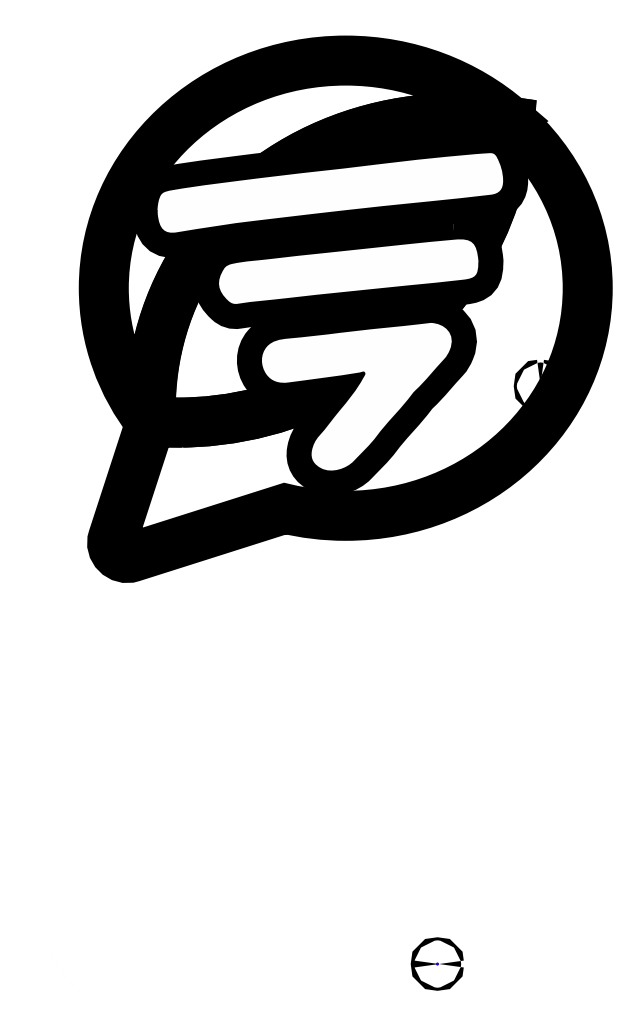
<metadata>
{"format":"dxf","ext":"dxf","renderer":"ezdxf+matplotlib","layout":"modelspace","background":"white","min_lineweight":24,"dpi":150}
</metadata>
<code>
0
SECTION
2
ENTITIES
0
SPLINE
8
_U+56FE_U+5C42 2
210
0
220
0
230
1
70
    24
71
     3
72
     8
73
     4
74
     0
42
1e-10
43
1e-10
12
1
22
0
32
0
13
1
23
0
33
0
40
0
40
0
40
0
40
0
40
1
40
1
40
1
40
1
10
88.92
20
-250.1
30
0
10
88.92
20
-250.1
30
0
10
88.92
20
-250.1
30
0
10
88.92
20
-250.1
30
0
0
SPLINE
8
_U+56FE_U+5C42 2
210
0
220
0
230
1
70
    11
71
     3
72
    17
73
    13
74
     0
42
1e-10
43
1e-10
12
1
22
0
32
0
13
1
23
0
33
0
40
0
40
0
40
0
40
0
40
1
40
1
40
1
40
2
40
2
40
2
40
3
40
3
40
3
40
4
40
4
40
4
40
4
10
329.9
20
-243.5
30
0
10
329.9
20
-244
30
0
10
329.4
20
-244.5
30
0
10
328.9
20
-244.5
30
0
10
328.3
20
-244.5
30
0
10
327.9
20
-244
30
0
10
327.9
20
-243.5
30
0
10
327.9
20
-242.9
30
0
10
328.3
20
-242.5
30
0
10
328.9
20
-242.5
30
0
10
329.4
20
-242.5
30
0
10
329.9
20
-242.9
30
0
10
329.9
20
-243.5
30
0
0
HATCH
8
_U+56FE_U+5C42 2
10
0
20
0
30
0
210
0
220
0
230
1
2
SOLID
70
     1
71
     0
91
        1
92
        1
93
        1
72
     4
94
        3
73
     0
74
     1
95
       17
96
       13
40
0
40
0
40
0
40
0
40
1
40
1
40
1
40
2
40
2
40
2
40
3
40
3
40
3
40
4
40
4
40
4
40
4
10
329.9
20
-243.5
10
329.9
20
-244
10
329.4
20
-244.5
10
328.9
20
-244.5
10
328.3
20
-244.5
10
327.9
20
-244
10
327.9
20
-243.5
10
327.9
20
-242.9
10
328.3
20
-242.5
10
328.9
20
-242.5
10
329.4
20
-242.5
10
329.9
20
-242.9
10
329.9
20
-243.5
97
        0
97
        0
75
     2
76
     1
98
        0
0
SPLINE
8
_U+56FE_U+5C42 2
210
0
220
0
230
1
70
    11
71
     3
72
    17
73
    13
74
     0
42
1e-10
43
1e-10
12
1
22
0
32
0
13
1
23
0
33
0
40
0
40
0
40
0
40
0
40
1
40
1
40
1
40
2
40
2
40
2
40
3
40
3
40
3
40
4
40
4
40
4
40
4
10
344.6
20
205.5
30
0
10
301
20
135.8
30
0
10
222.4
20
99.75
30
0
10
144.5
20
105.8
30
0
10
142.9
20
142
30
0
10
151.7
20
178.5
30
0
10
172
20
211
30
0
10
214.5
20
278.9
30
0
10
295.4
20
310.9
30
0
10
375.5
20
299
30
0
10
373
20
266.9
30
0
10
362.9
20
234.9
30
0
10
344.6
20
205.5
30
0
0
INSERT
8
_U+56FE_U+5C42 2
2
block 2
10
0
20
0
30
0
0
INSERT
8
_U+56FE_U+5C42 1
2
block 3
10
0
20
0
30
0
0
ENDSEC
0
EOF

</code>
